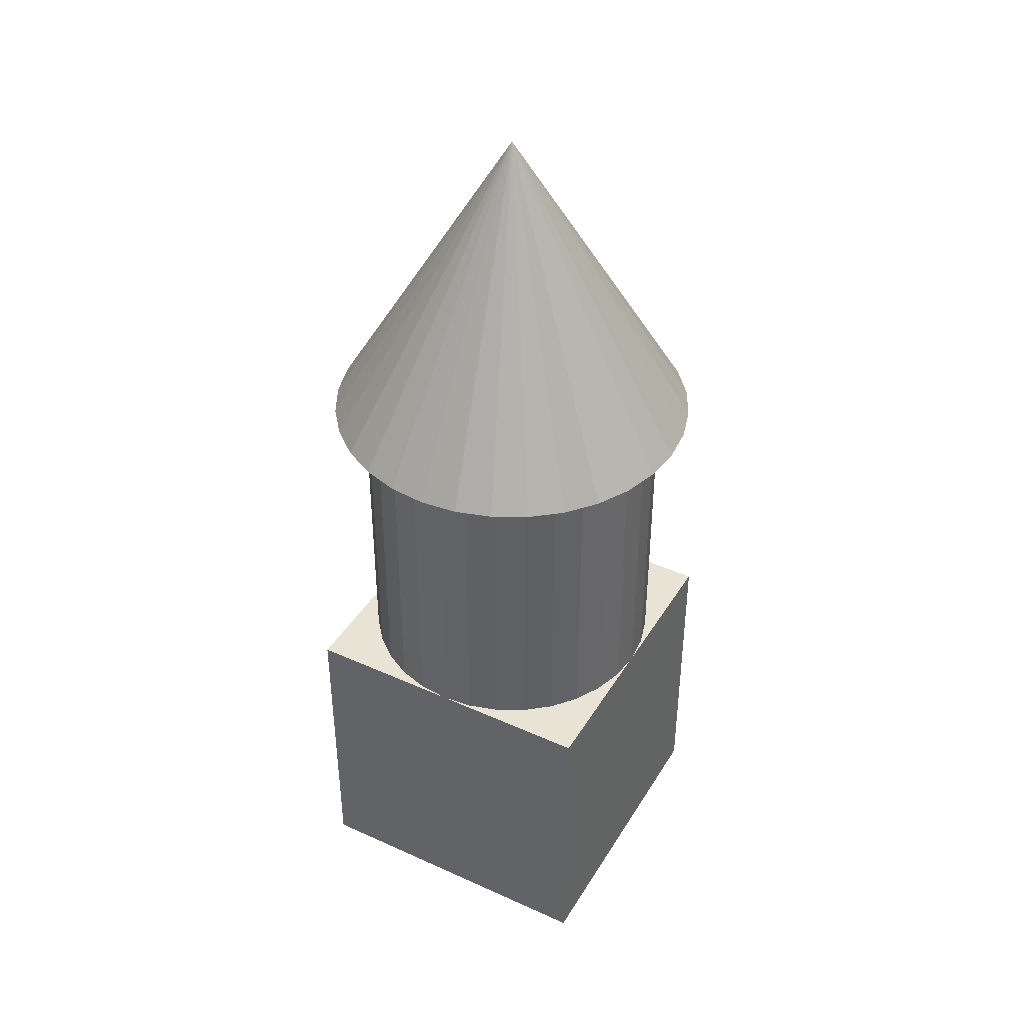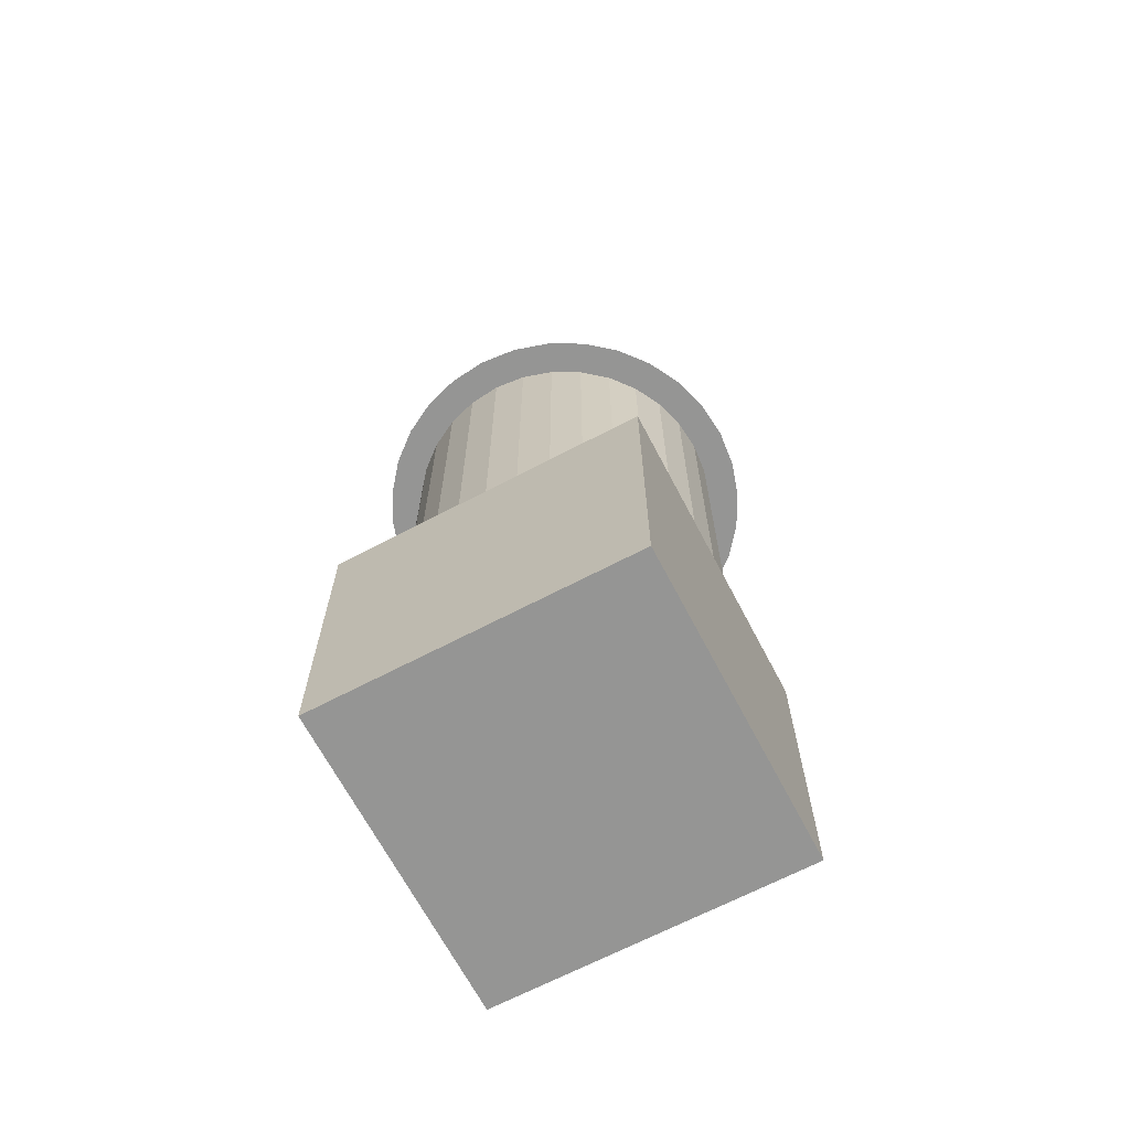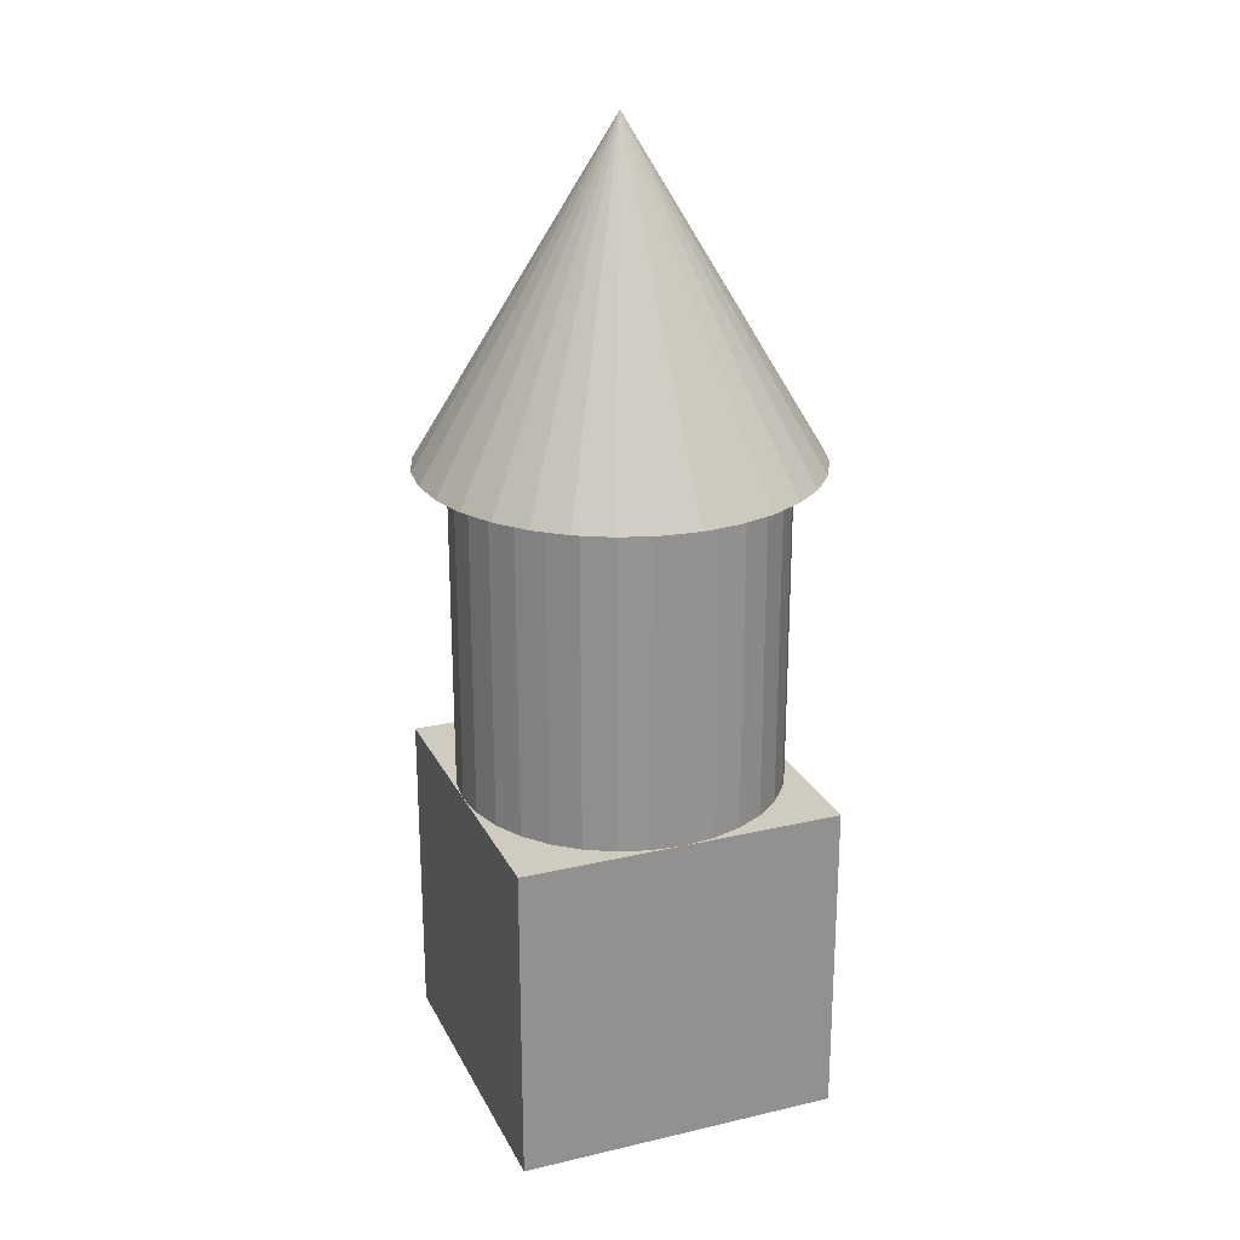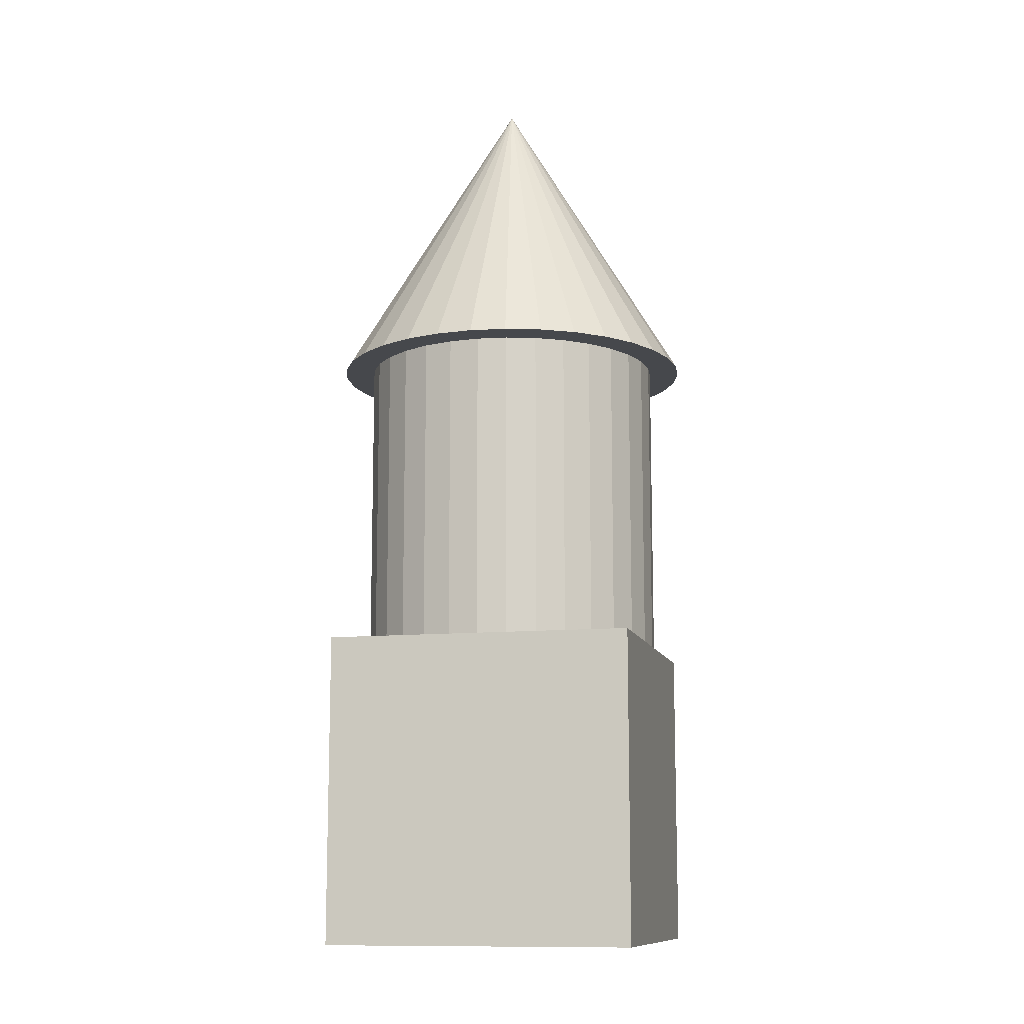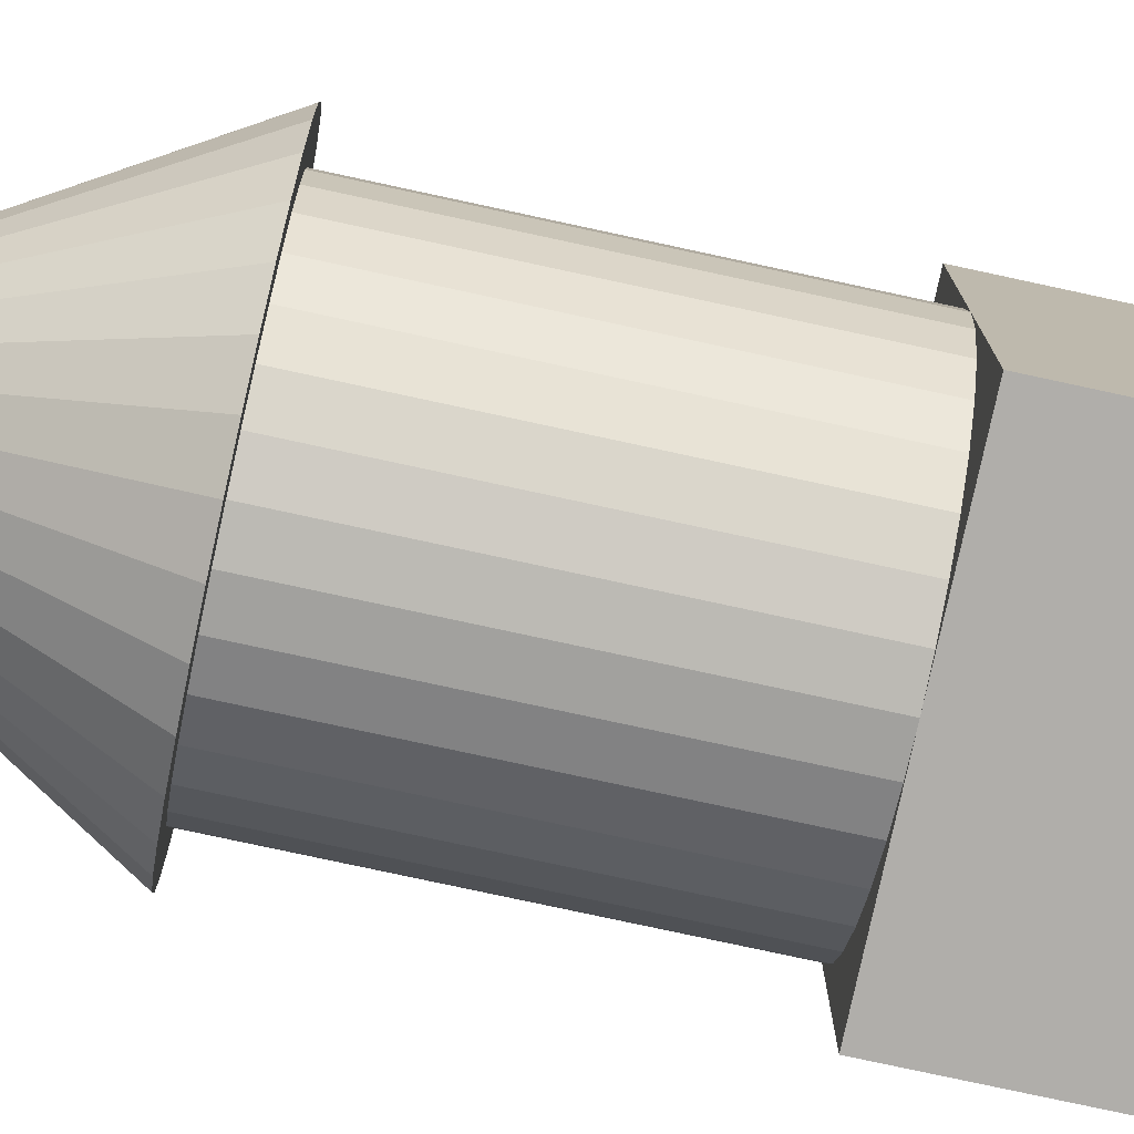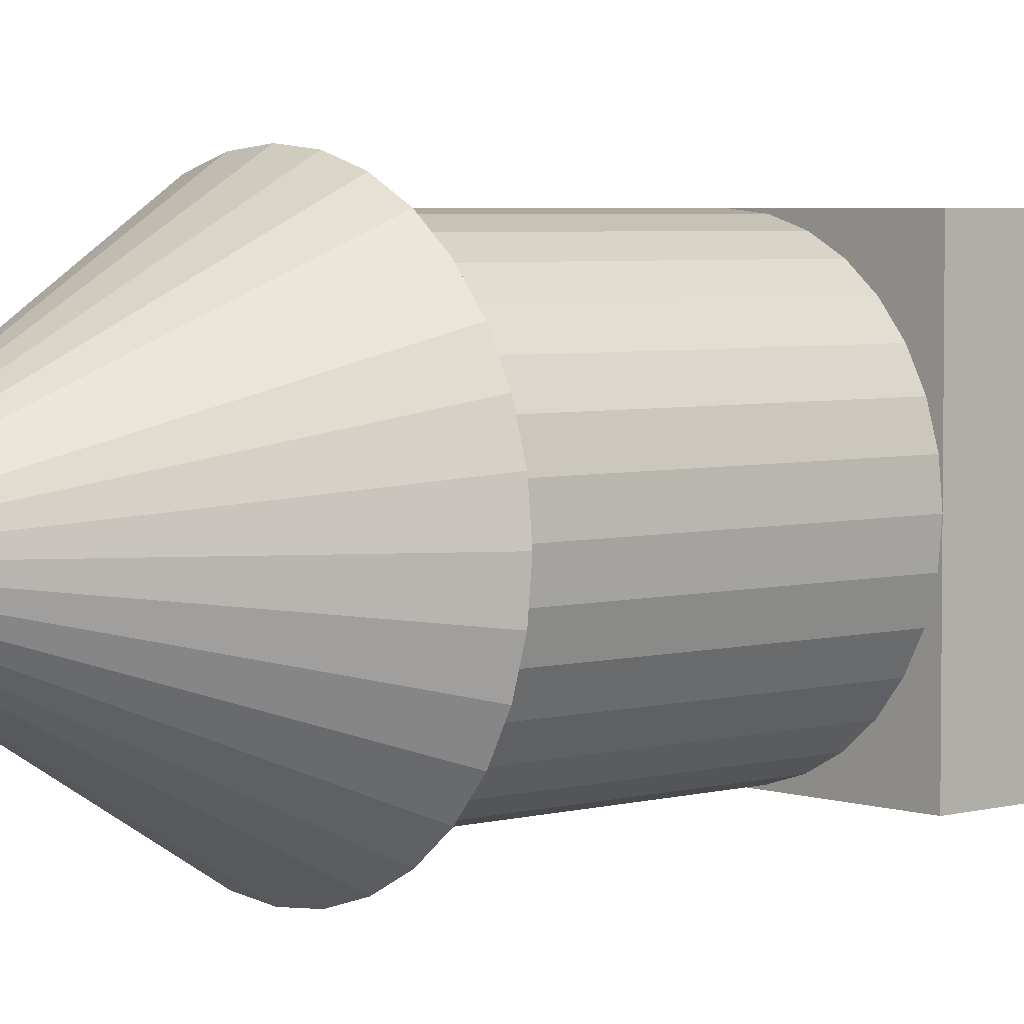
<metadata>
{"format":"obj","ext":"obj","renderer":"f3d","projection":"perspective","resolution":1024,"background":"white","views":[{"elev":41.1,"azim":-61.2,"up":"+Y"},{"elev":-67.4,"azim":117.7,"up":"+Y"},{"elev":23.7,"azim":68.7,"up":"+Y"},{"elev":-11.3,"azim":-166.6,"up":"+Y"},{"elev":-77.8,"azim":-102.2,"up":"+Z"},{"elev":4.2,"azim":-132.0,"up":"+Z"}]}
</metadata>
<code>
o Rocket_Cube
v 1 1 -1
v 1 -1 -1
v 1 1 1
v 1 -1 1
v -1 1 -1
v -1 -1 -1
v -1 1 1
v -1 -1 1
v 0 1 -1
v 0 3 -1
v 0.1951 1 -0.9808
v 0.1951 3 -0.9808
v 0.3827 1 -0.9239
v 0.3827 3 -0.9239
v 0.5556 1 -0.8315
v 0.5556 3 -0.8315
v 0.7071 1 -0.7071
v 0.7071 3 -0.7071
v 0.8315 1 -0.5556
v 0.8315 3 -0.5556
v 0.9239 1 -0.3827
v 0.9239 3 -0.3827
v 0.9808 1 -0.1951
v 0.9808 3 -0.1951
v 1 1 0
v 1 3 0
v 0.9808 1 0.1951
v 0.9808 3 0.1951
v 0.9239 1 0.3827
v 0.9239 3 0.3827
v 0.8315 1 0.5556
v 0.8315 3 0.5556
v 0.7071 1 0.7071
v 0.7071 3 0.7071
v 0.5556 1 0.8315
v 0.5556 3 0.8315
v 0.3827 1 0.9239
v 0.3827 3 0.9239
v 0.1951 1 0.9808
v 0.1951 3 0.9808
v -0 1 1
v -0 3 1
v -0.1951 1 0.9808
v -0.1951 3 0.9808
v -0.3827 1 0.9239
v -0.3827 3 0.9239
v -0.5556 1 0.8315
v -0.5556 3 0.8315
v -0.7071 1 0.7071
v -0.7071 3 0.7071
v -0.8315 1 0.5556
v -0.8315 3 0.5556
v -0.9239 1 0.3827
v -0.9239 3 0.3827
v -0.9808 1 0.1951
v -0.9808 3 0.1951
v -1 1 -0
v -1 3 -0
v -0.9808 1 -0.1951
v -0.9808 3 -0.1951
v -0.9239 1 -0.3827
v -0.9239 3 -0.3827
v -0.8315 1 -0.5556
v -0.8315 3 -0.5556
v -0.7071 1 -0.7071
v -0.7071 3 -0.7071
v -0.5556 1 -0.8315
v -0.5556 3 -0.8315
v -0.3827 1 -0.9239
v -0.3827 3 -0.9239
v -0.1951 1 -0.9808
v -0.1951 3 -0.9808
v -0 3 -1.2
v 0.2341 3 -1.177
v 0.4592 3 -1.109
v 0.6667 3 -0.9978
v 0.8485 3 -0.8485
v 0.9978 3 -0.6667
v 1.109 3 -0.4592
v 1.177 3 -0.2341
v 1.2 3 0
v 1.177 3 0.2341
v 1.109 3 0.4592
v 0.9978 3 0.6667
v 0.8485 3 0.8485
v 0.6667 3 0.9978
v 0.4592 3 1.109
v 0.2341 3 1.177
v -0 3 1.2
v -0.2341 3 1.177
v -0.4592 3 1.109
v -0.6667 3 0.9978
v -0.8485 3 0.8485
v -0.9978 3 0.6667
v -1.109 3 0.4592
v -1.177 3 0.2341
v -1.2 3 -0
v -1.177 3 -0.2341
v -1.109 3 -0.4592
v -0.9978 3 -0.6667
v -0.8485 3 -0.8485
v -0.6667 3 -0.9978
v -0.4592 3 -1.109
v -0.2341 3 -1.177
v -0 5 -0
f 1 5 7 3
f 4 3 7 8
f 8 7 5 6
f 6 2 4 8
f 2 1 3 4
f 6 5 1 2
f 9 10 12 11
f 93 105 94
f 82 105 83
f 11 12 14 13
f 92 105 93
f 13 14 16 15
f 15 16 18 17
f 81 105 82
f 17 18 20 19
f 91 105 92
f 19 20 22 21
f 21 22 24 23
f 80 105 81
f 23 24 26 25
f 90 105 91
f 25 26 28 27
f 27 28 30 29
f 79 105 80
f 29 30 32 31
f 89 105 90
f 31 32 34 33
f 33 34 36 35
f 78 105 79
f 35 36 38 37
f 88 105 89
f 37 38 40 39
f 39 40 42 41
f 77 105 78
f 41 42 44 43
f 87 105 88
f 43 44 46 45
f 45 46 48 47
f 76 105 77
f 47 48 50 49
f 86 105 87
f 49 50 52 51
f 51 52 54 53
f 75 105 76
f 53 54 56 55
f 85 105 86
f 55 56 58 57
f 57 58 60 59
f 74 105 75
f 59 60 62 61
f 84 105 85
f 61 62 64 63
f 63 64 66 65
f 73 105 74
f 65 66 68 67
f 83 105 84
f 67 68 70 69
f 12 10 72 70 68 66 64 62 60 58 56 54 52 50 48 46 44 42 40 38 36 34 32 30 28 26 24 22 20 18 16 14
f 69 70 72 71
f 71 72 10 9
f 9 11 13 15 17 19 21 23 25 27 29 31 33 35 37 39 41 43 45 47 49 51 53 55 57 59 61 63 65 67 69 71
f 94 105 95
f 95 105 96
f 96 105 97
f 97 105 98
f 98 105 99
f 99 105 100
f 100 105 101
f 101 105 102
f 102 105 103
f 83 84 85 86 87 88 89 90 91 92 93 94 95 96 97 98 99 100 101 102 103 104 73 74 75 76 77 78 79 80 81 82
f 103 105 104
f 104 105 73

</code>
